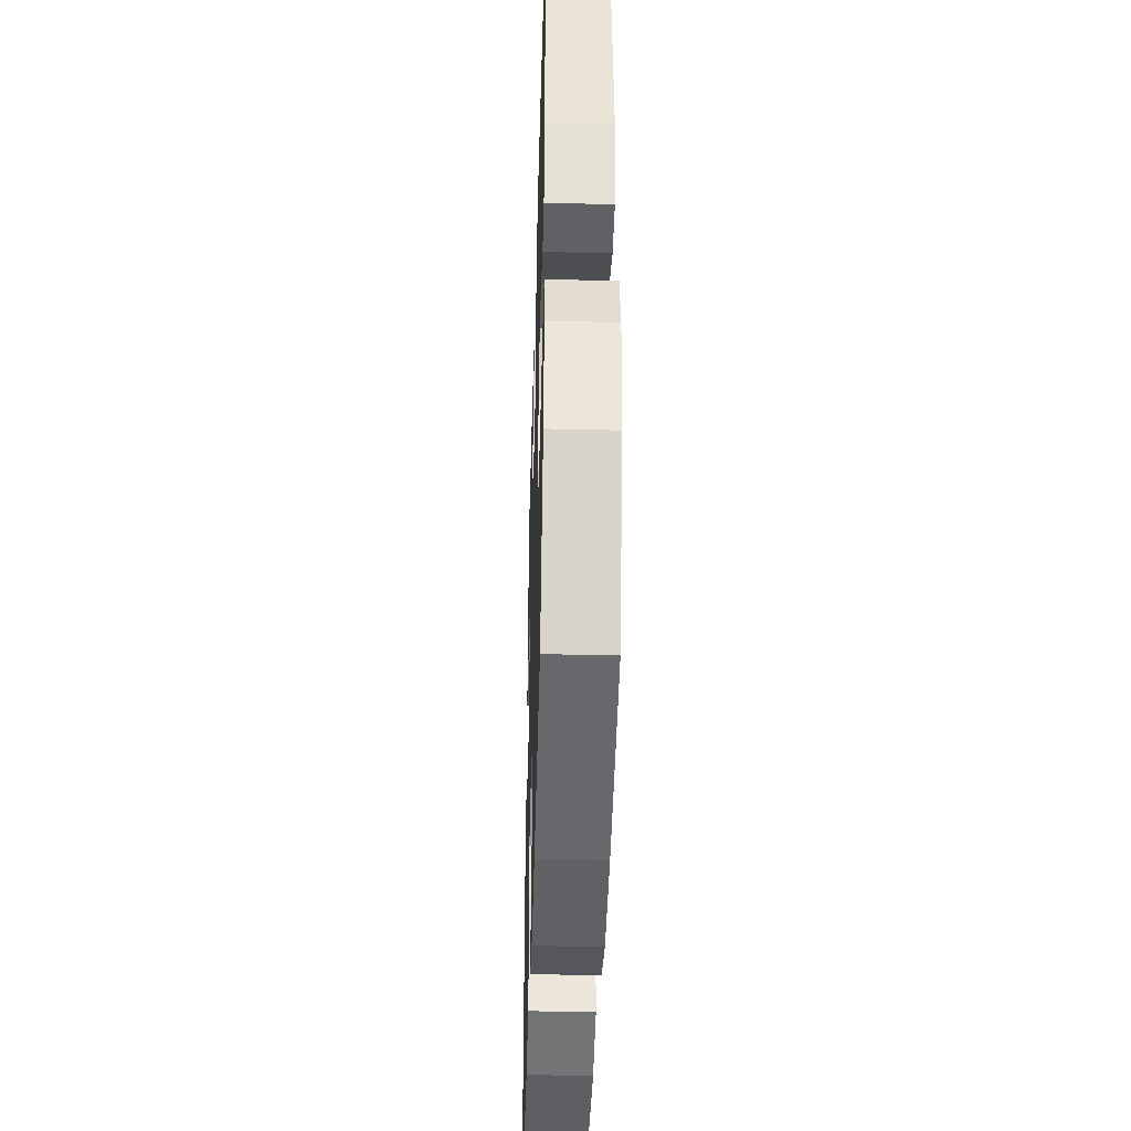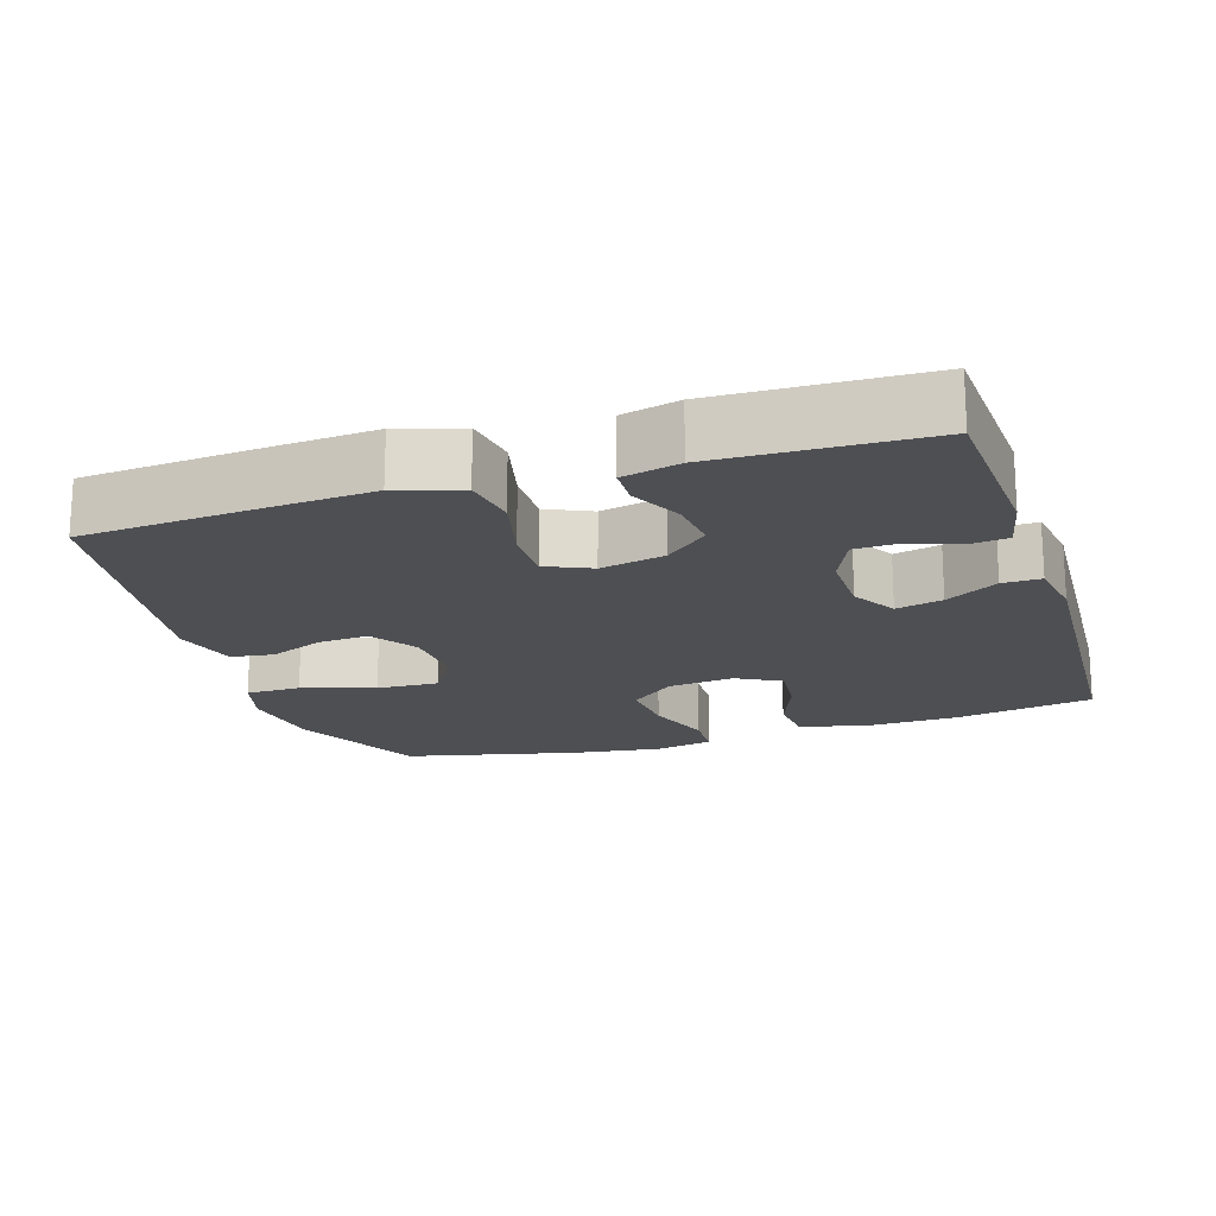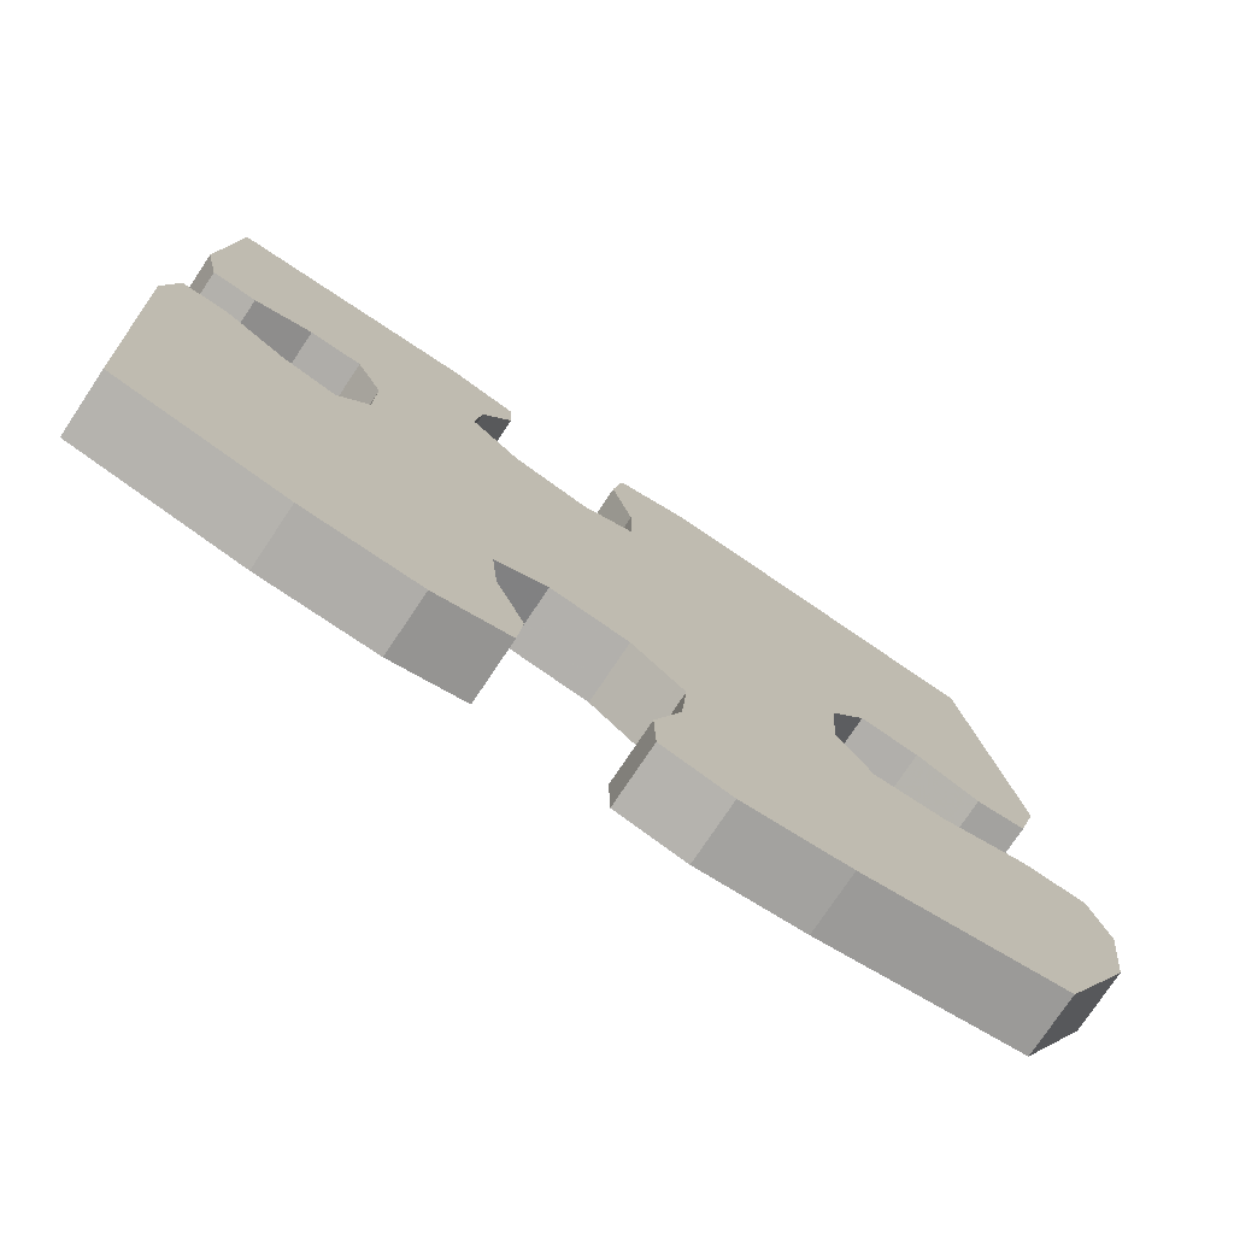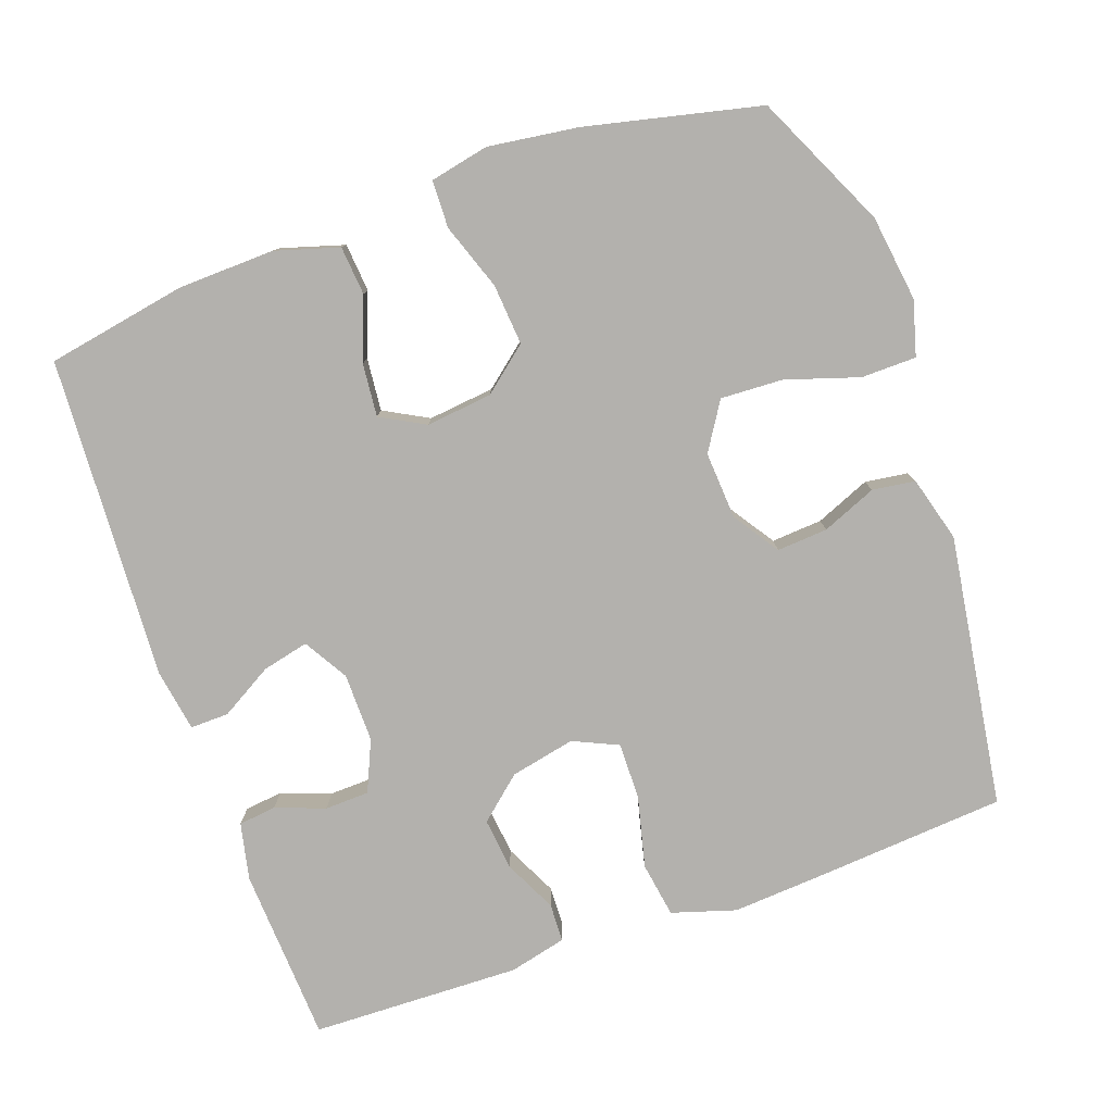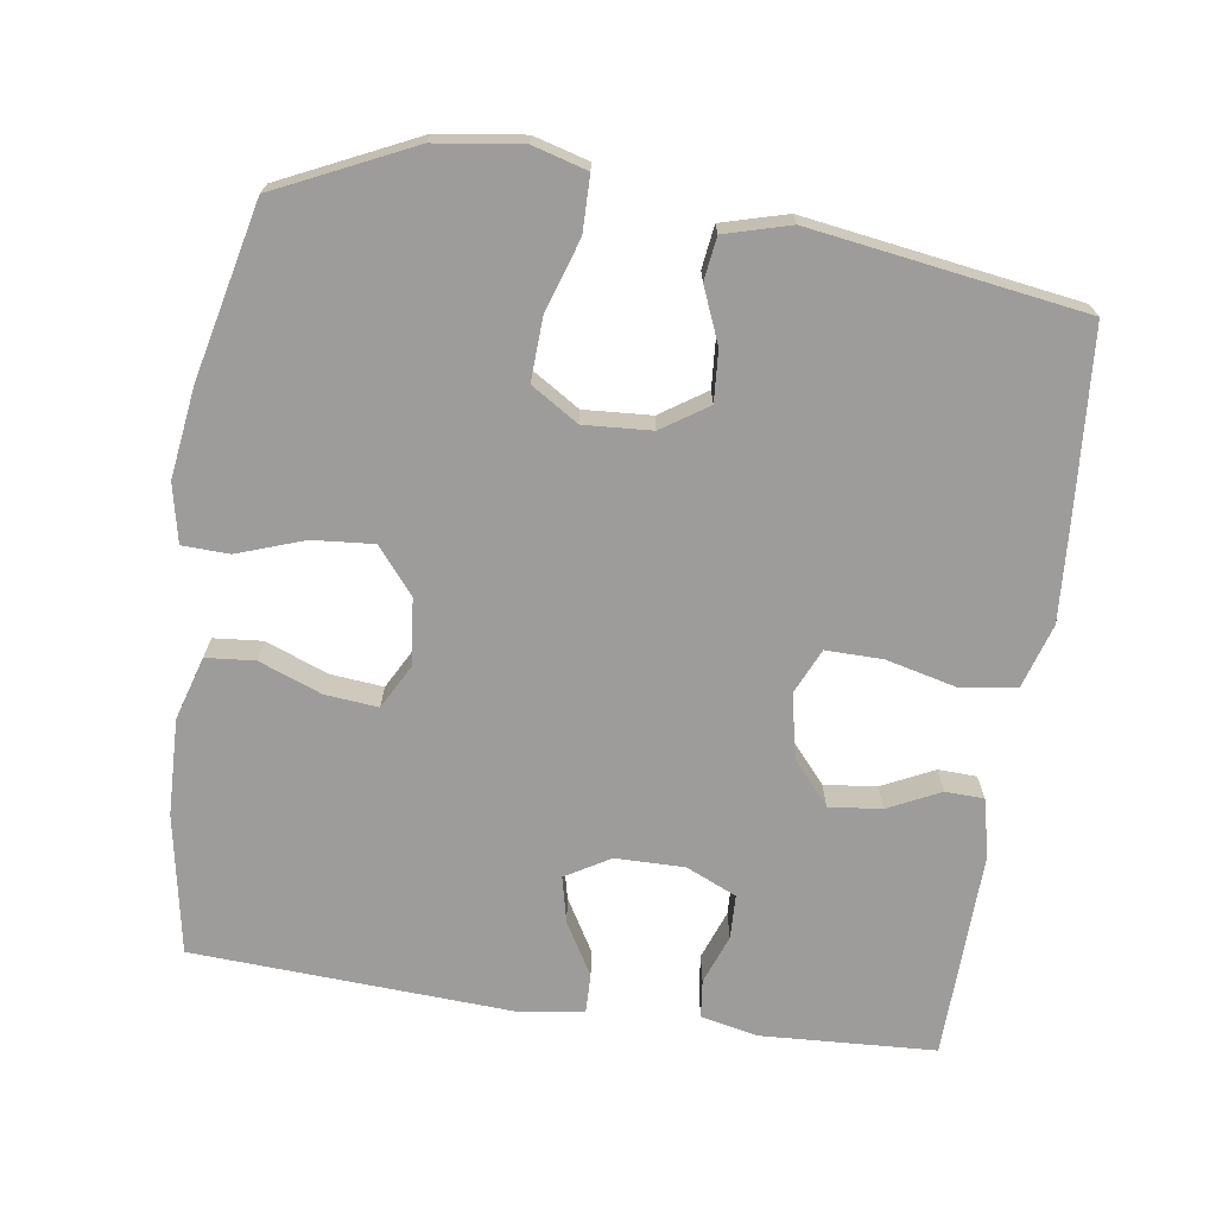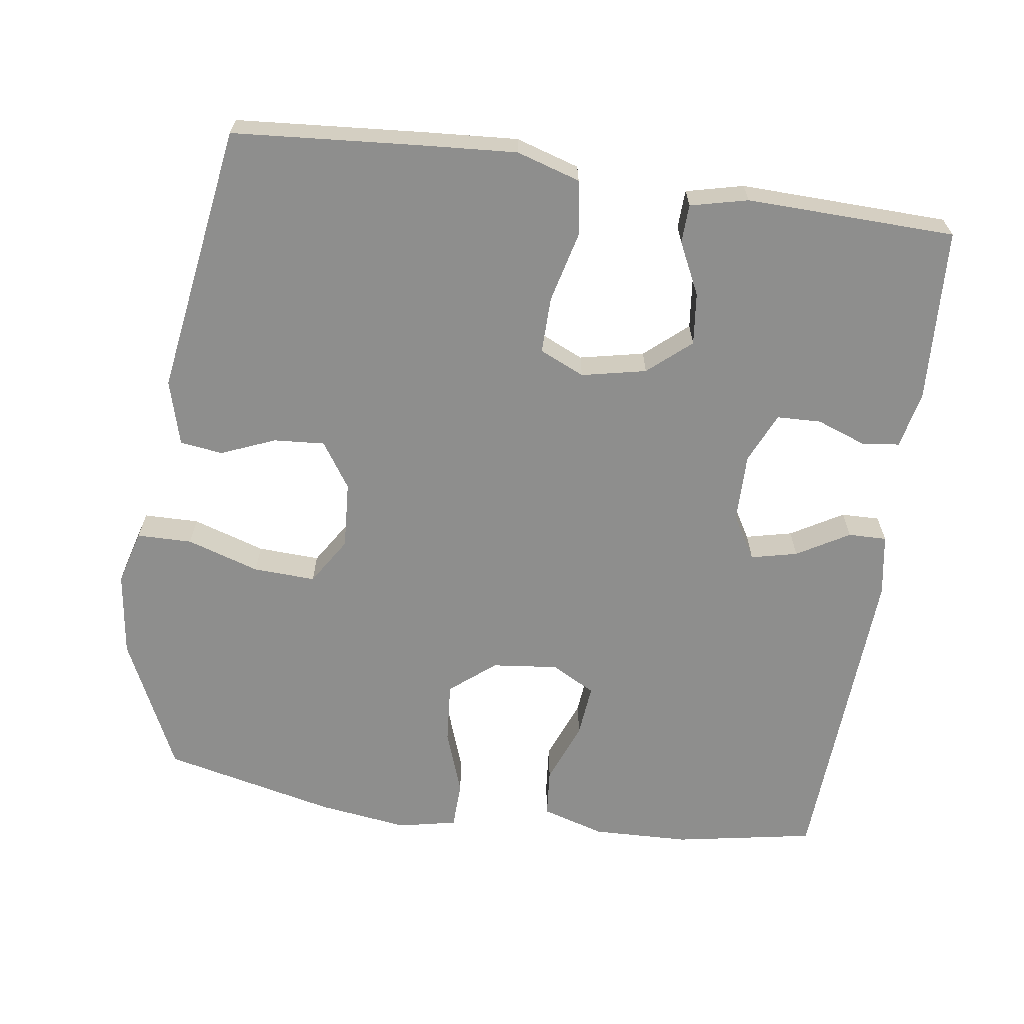
<metadata>
{"format":"obj","ext":"obj","renderer":"f3d","projection":"perspective","resolution":1024,"background":"white","views":[{"elev":-39.4,"azim":-91.6,"up":"+Z"},{"elev":-18.2,"azim":17.7,"up":"+Y"},{"elev":-76.5,"azim":146.3,"up":"+Z"},{"elev":-79.3,"azim":-160.5,"up":"+Y"},{"elev":-70.2,"azim":-98.4,"up":"+Y"},{"elev":-64.9,"azim":-8.2,"up":"+Y"}]}
</metadata>
<code>
v 0.5 0.07 -0.5
v 0.307 0.07 -0.535
v 0.174 0.07 -0.539
v 0.087 0.07 -0.513
v 0.081 0.07 -0.446
v 0.114 0.07 -0.36
v 0.121 0.07 -0.287
v 0.06 0.07 -0.254
v -0.031 0.07 -0.264
v -0.093 0.07 -0.315
v -0.086 0.07 -0.399
v -0.054 0.07 -0.49
v -0.056 0.07 -0.555
v -0.137 0.07 -0.572
v -0.261 0.07 -0.555
v -0.5 0.07 -0.5
v -0.587 0.07 -0.315
v -0.603 0.07 -0.197
v -0.582 0.07 -0.122
v -0.506 0.07 -0.121
v -0.406 0.07 -0.153
v -0.32 0.07 -0.157
v -0.279 0.07 -0.092
v -0.285 0.07 0.001
v -0.327 0.07 0.064
v -0.397 0.07 0.059
v -0.472 0.07 0.028
v -0.531 0.07 0.036
v -0.556 0.07 0.126
v -0.5 0.07 0.5
v -0.242 0.07 0.52
v -0.111 0.07 0.529
v -0.023 0.07 0.502
v -0.011 0.07 0.426
v -0.035 0.07 0.328
v -0.036 0.07 0.25
v 0.026 0.07 0.222
v 0.115 0.07 0.241
v 0.174 0.07 0.292
v 0.166 0.07 0.364
v 0.131 0.07 0.436
v 0.133 0.07 0.489
v 0.212 0.07 0.508
v 0.5 0.07 0.5
v 0.513 0.07 0.259
v 0.496 0.07 0.181
v 0.444 0.07 0.175
v 0.376 0.07 0.2
v 0.315 0.07 0.198
v 0.284 0.07 0.128
v 0.285 0.07 0.033
v 0.321 0.07 -0.028
v 0.385 0.07 -0.013
v 0.457 0.07 0.029
v 0.51 0.07 0.03
v 0.524 0.07 -0.056
v 0.5 0 -0.5
v 0.307 0 -0.535
v 0.174 0 -0.539
v 0.087 0 -0.513
v 0.081 0 -0.446
v 0.114 0 -0.36
v 0.121 0 -0.287
v 0.06 0 -0.254
v -0.031 0 -0.264
v -0.093 0 -0.315
v -0.086 0 -0.399
v -0.054 0 -0.49
v -0.056 0 -0.555
v -0.137 0 -0.572
v -0.261 0 -0.555
v -0.5 0 -0.5
v -0.587 0 -0.315
v -0.603 0 -0.197
v -0.582 0 -0.122
v -0.506 0 -0.121
v -0.406 0 -0.153
v -0.32 0 -0.157
v -0.279 0 -0.092
v -0.285 0 0.001
v -0.327 0 0.064
v -0.397 0 0.059
v -0.472 0 0.028
v -0.531 0 0.036
v -0.556 0 0.126
v -0.5 0 0.5
v -0.242 0 0.52
v -0.111 0 0.529
v -0.023 0 0.502
v -0.011 0 0.426
v -0.035 0 0.328
v -0.036 0 0.25
v 0.026 0 0.222
v 0.115 0 0.241
v 0.174 0 0.292
v 0.166 0 0.364
v 0.131 0 0.436
v 0.133 0 0.489
v 0.212 0 0.508
v 0.5 0 0.5
v 0.513 0 0.259
v 0.496 0 0.181
v 0.444 0 0.175
v 0.376 0 0.2
v 0.315 0 0.198
v 0.284 0 0.128
v 0.285 0 0.033
v 0.321 0 -0.028
v 0.385 0 -0.013
v 0.457 0 0.029
v 0.51 0 0.03
v 0.524 0 -0.056
f 53 54 55 56
f 52 53 56 1
f 51 52 1 2
f 45 46 47 48
f 45 48 49
f 44 45 49
f 43 44 49
f 40 41 42 43
f 39 40 43 49
f 38 39 49 50
f 32 33 34 35
f 32 35 36
f 31 32 36
f 30 31 36
f 29 30 36
f 26 27 28 29
f 25 26 29 36
f 24 25 36 37
f 18 19 20 21
f 18 21 22
f 17 18 22
f 16 17 22
f 15 16 22 23
f 11 12 13 14
f 10 11 14 15
f 3 4 5 6
f 51 2 3 6
f 51 6 7
f 50 51 7 8
f 38 50 8 9
f 23 24 37 38
f 10 15 23 38
f 9 10 38
f 112 111 110 109
f 57 112 109 108
f 58 57 108 107
f 104 103 102 101
f 105 104 101
f 105 101 100
f 105 100 99
f 99 98 97 96
f 105 99 96 95
f 106 105 95 94
f 91 90 89 88
f 92 91 88
f 92 88 87
f 92 87 86
f 92 86 85
f 85 84 83 82
f 92 85 82 81
f 93 92 81 80
f 77 76 75 74
f 78 77 74
f 78 74 73
f 78 73 72
f 79 78 72 71
f 70 69 68 67
f 71 70 67 66
f 62 61 60 59
f 62 59 58 107
f 63 62 107
f 64 63 107 106
f 65 64 106 94
f 94 93 80 79
f 94 79 71 66
f 94 66 65
f 1 57 58 2
f 2 58 59 3
f 3 59 60 4
f 4 60 61 5
f 5 61 62 6
f 6 62 63 7
f 7 63 64 8
f 8 64 65 9
f 9 65 66 10
f 10 66 67 11
f 11 67 68 12
f 12 68 69 13
f 13 69 70 14
f 14 70 71 15
f 15 71 72 16
f 16 72 73 17
f 17 73 74 18
f 18 74 75 19
f 19 75 76 20
f 20 76 77 21
f 21 77 78 22
f 22 78 79 23
f 23 79 80 24
f 24 80 81 25
f 25 81 82 26
f 26 82 83 27
f 27 83 84 28
f 28 84 85 29
f 29 85 86 30
f 30 86 87 31
f 31 87 88 32
f 32 88 89 33
f 33 89 90 34
f 34 90 91 35
f 35 91 92 36
f 36 92 93 37
f 37 93 94 38
f 38 94 95 39
f 39 95 96 40
f 40 96 97 41
f 41 97 98 42
f 42 98 99 43
f 43 99 100 44
f 44 100 101 45
f 45 101 102 46
f 46 102 103 47
f 47 103 104 48
f 48 104 105 49
f 49 105 106 50
f 50 106 107 51
f 51 107 108 52
f 52 108 109 53
f 53 109 110 54
f 54 110 111 55
f 55 111 112 56
f 56 112 57 1

</code>
